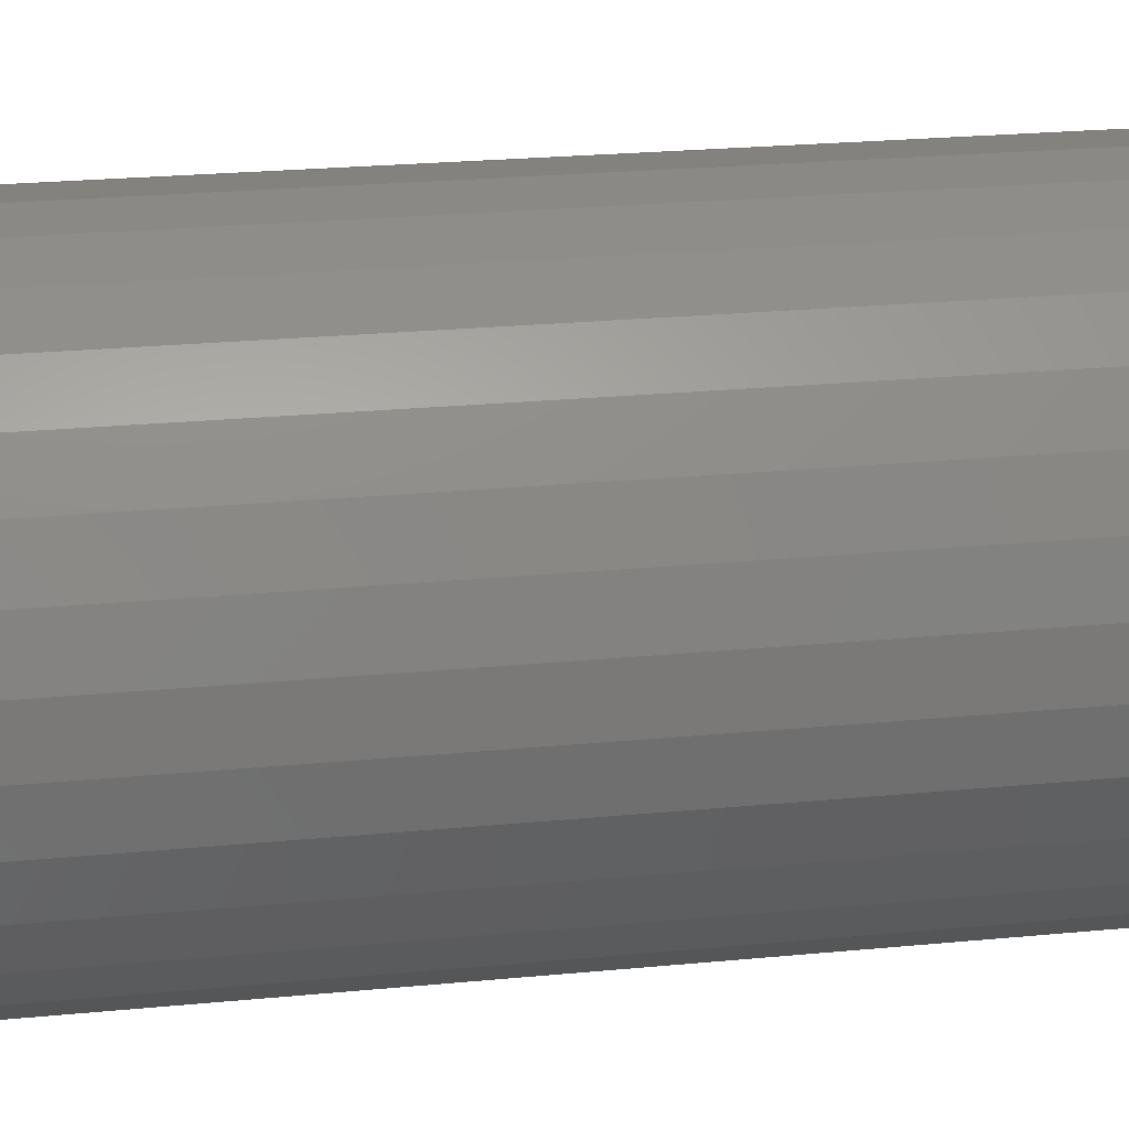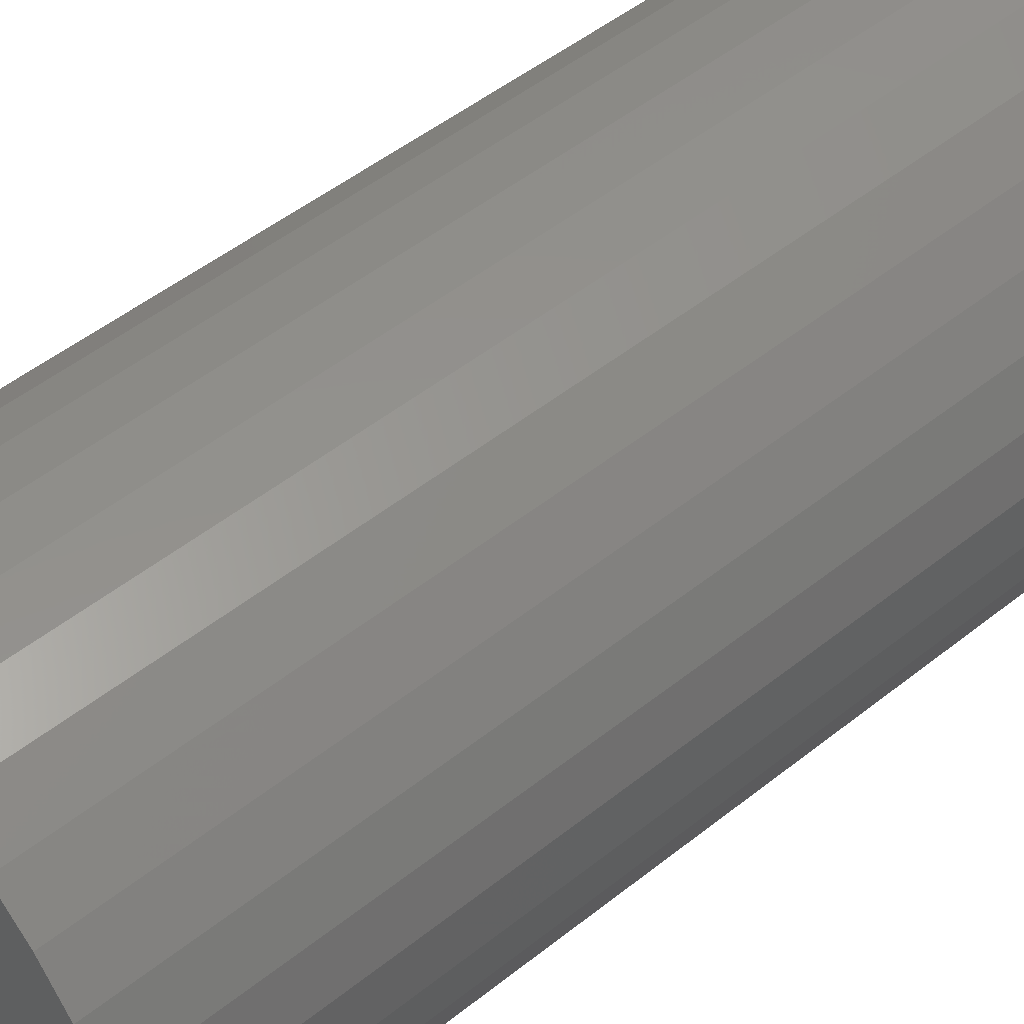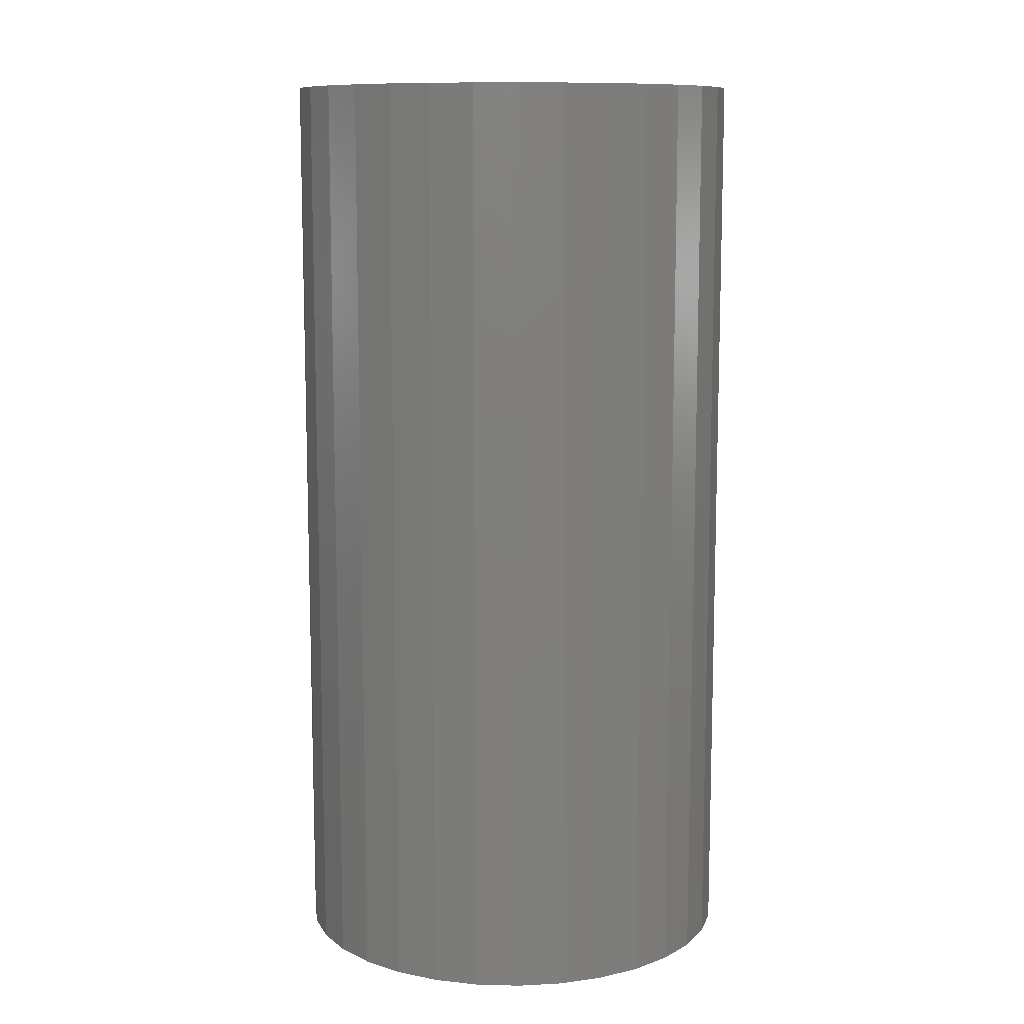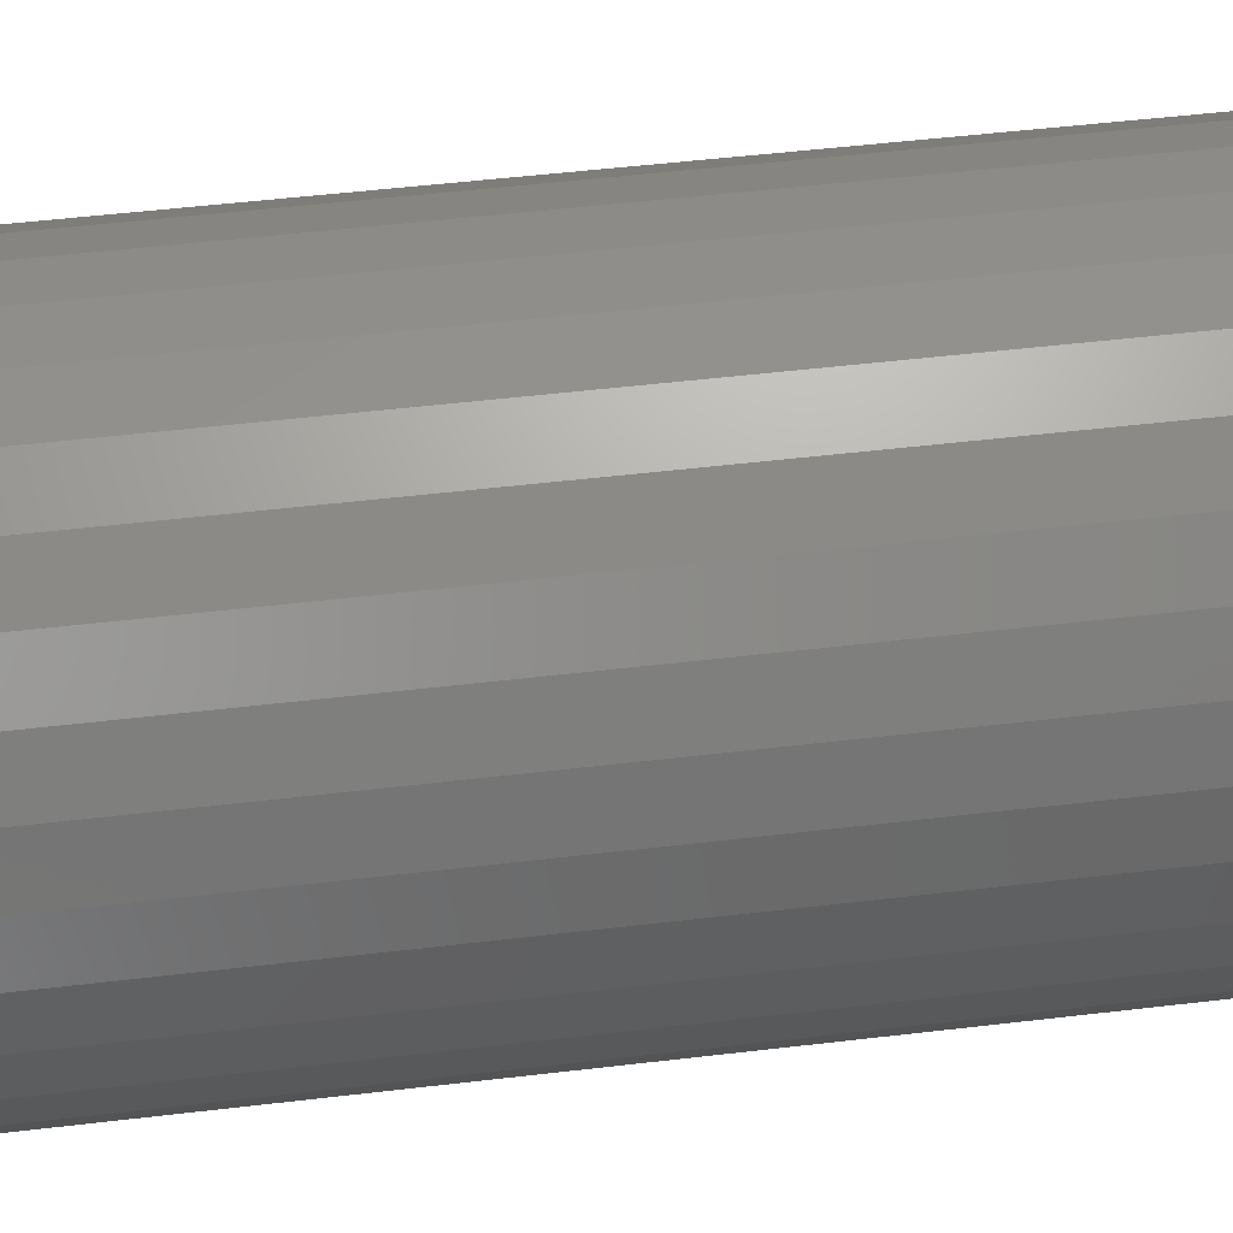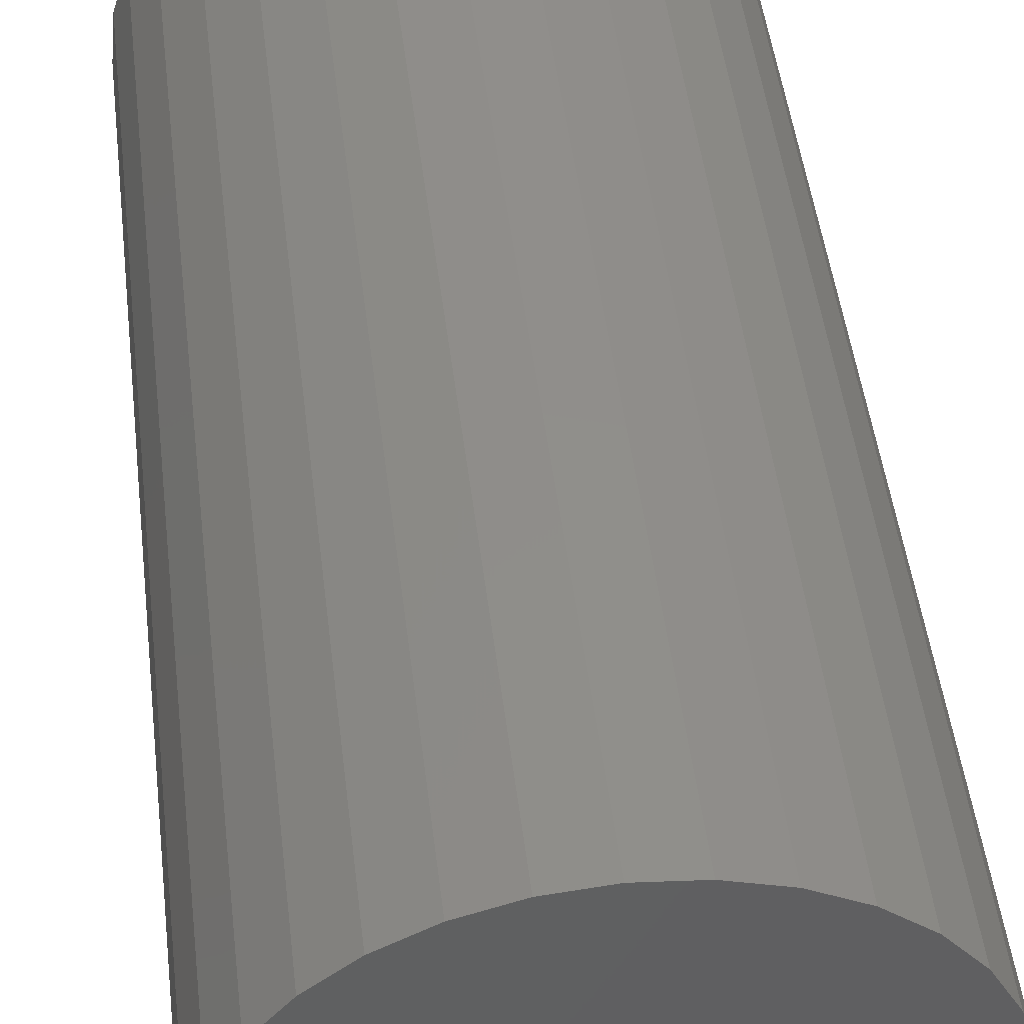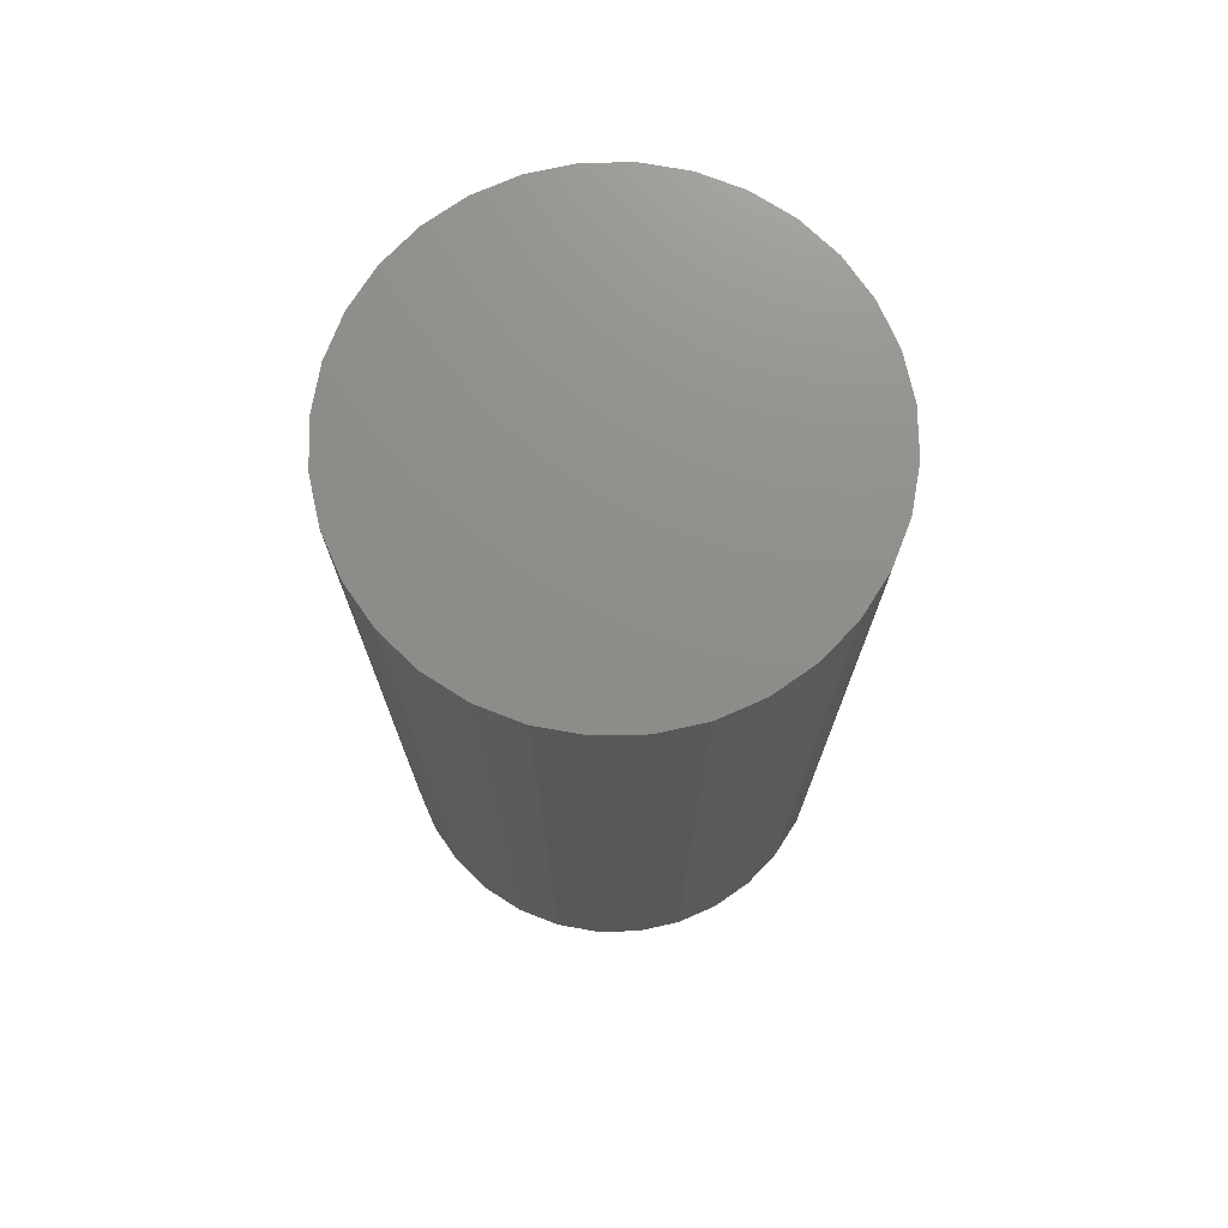
<metadata>
{"format":"stl","ext":"stl","renderer":"f3d","projection":"perspective","resolution":1024,"background":"white","views":[{"elev":23.3,"azim":80.6,"up":"+Y"},{"elev":49.8,"azim":-131.3,"up":"+Y"},{"elev":10.6,"azim":-170.5,"up":"+Z"},{"elev":50.8,"azim":82.6,"up":"+Y"},{"elev":46.7,"azim":173.3,"up":"+Y"},{"elev":73.6,"azim":161.9,"up":"+Z"}]}
</metadata>
<code>
# stl→obj: 64 verts, 124 faces
v -0.001809 0.1845 0
v 0.03419 0.181 0
v -0.03781 0.181 0
v -0.07243 0.1705 0
v 0.06881 0.1705 0
v 0.03419 -0.181 0
v -0.03781 -0.181 0
v 0.06881 -0.1705 0
v -0.001809 -0.1845 0
v -0.07243 -0.1705 0
v -0.1043 -0.1534 0
v 0.1007 -0.1534 0
v -0.1323 -0.1305 0
v 0.1287 -0.1305 0
v -0.1552 -0.1025 0
v 0.1516 -0.1025 0
v -0.1723 -0.07062 0
v 0.1687 -0.07062 0
v -0.1828 -0.036 0
v 0.1792 -0.036 0
v -0.1863 2.26e-17 0
v 0.1827 0 0
v -0.1828 0.036 0
v 0.1792 0.036 0
v -0.1723 0.07062 0
v 0.1687 0.07062 0
v -0.1552 0.1025 0
v 0.1516 0.1025 0
v -0.1323 0.1305 0
v 0.1287 0.1305 0
v -0.1043 0.1534 0
v 0.1007 0.1534 0
v -0.03781 0.181 0.75
v 0.03419 0.181 0.75
v -0.001809 0.1845 0.75
v -0.07243 0.1705 0.75
v 0.06881 0.1705 0.75
v 0.06881 -0.1705 0.75
v -0.03781 -0.181 0.75
v 0.03419 -0.181 0.75
v -0.001809 -0.1845 0.75
v 0.1007 0.1534 0.75
v -0.1043 0.1534 0.75
v 0.1287 0.1305 0.75
v -0.1323 0.1305 0.75
v 0.1516 0.1025 0.75
v -0.1552 0.1025 0.75
v 0.1687 0.07062 0.75
v -0.1723 0.07062 0.75
v 0.1792 0.036 0.75
v -0.1828 0.036 0.75
v 0.1827 0 0.75
v -0.1863 2.26e-17 0.75
v 0.1792 -0.036 0.75
v -0.1828 -0.036 0.75
v 0.1687 -0.07062 0.75
v -0.1723 -0.07062 0.75
v 0.1516 -0.1025 0.75
v -0.1552 -0.1025 0.75
v 0.1287 -0.1305 0.75
v -0.1323 -0.1305 0.75
v 0.1007 -0.1534 0.75
v -0.1043 -0.1534 0.75
v -0.07243 -0.1705 0.75
f 1 2 3
f 4 3 2
f 5 4 2
f 6 7 8
f 9 7 6
f 7 10 8
f 8 10 11
f 8 11 12
f 12 11 13
f 12 13 14
f 14 13 15
f 14 15 16
f 16 15 17
f 16 17 18
f 18 17 19
f 18 19 20
f 20 19 21
f 20 21 22
f 22 21 23
f 22 23 24
f 24 23 25
f 24 25 26
f 26 25 27
f 26 27 28
f 28 27 29
f 28 29 30
f 30 29 31
f 30 31 32
f 32 31 4
f 32 4 5
f 33 34 35
f 34 33 36
f 34 36 37
f 38 39 40
f 40 39 41
f 37 36 42
f 42 36 43
f 42 43 44
f 44 43 45
f 44 45 46
f 46 45 47
f 46 47 48
f 48 47 49
f 48 49 50
f 50 49 51
f 50 51 52
f 52 51 53
f 52 53 54
f 54 53 55
f 54 55 56
f 56 55 57
f 56 57 58
f 58 57 59
f 58 59 60
f 60 59 61
f 60 61 62
f 62 61 63
f 62 63 38
f 38 63 64
f 38 64 39
f 22 52 20
f 20 52 54
f 20 54 18
f 18 54 56
f 18 56 16
f 16 56 58
f 16 58 14
f 14 58 60
f 14 60 12
f 12 60 62
f 12 62 8
f 8 62 38
f 8 38 6
f 6 38 40
f 6 40 9
f 9 40 41
f 9 41 7
f 7 41 39
f 7 39 10
f 10 39 64
f 10 64 11
f 11 64 63
f 11 63 13
f 13 63 61
f 13 61 15
f 15 61 59
f 15 59 17
f 17 59 57
f 17 57 19
f 19 57 55
f 19 55 21
f 21 55 53
f 21 53 23
f 23 53 51
f 23 51 25
f 25 51 49
f 25 49 27
f 27 49 47
f 27 47 29
f 29 47 45
f 29 45 31
f 31 45 43
f 31 43 4
f 4 43 36
f 4 36 3
f 3 36 33
f 3 33 1
f 1 33 35
f 1 35 2
f 2 35 34
f 2 34 5
f 5 34 37
f 5 37 32
f 32 37 42
f 32 42 30
f 30 42 44
f 30 44 28
f 28 44 46
f 28 46 26
f 26 46 48
f 26 48 24
f 24 48 50
f 24 50 22
f 22 50 52

</code>
